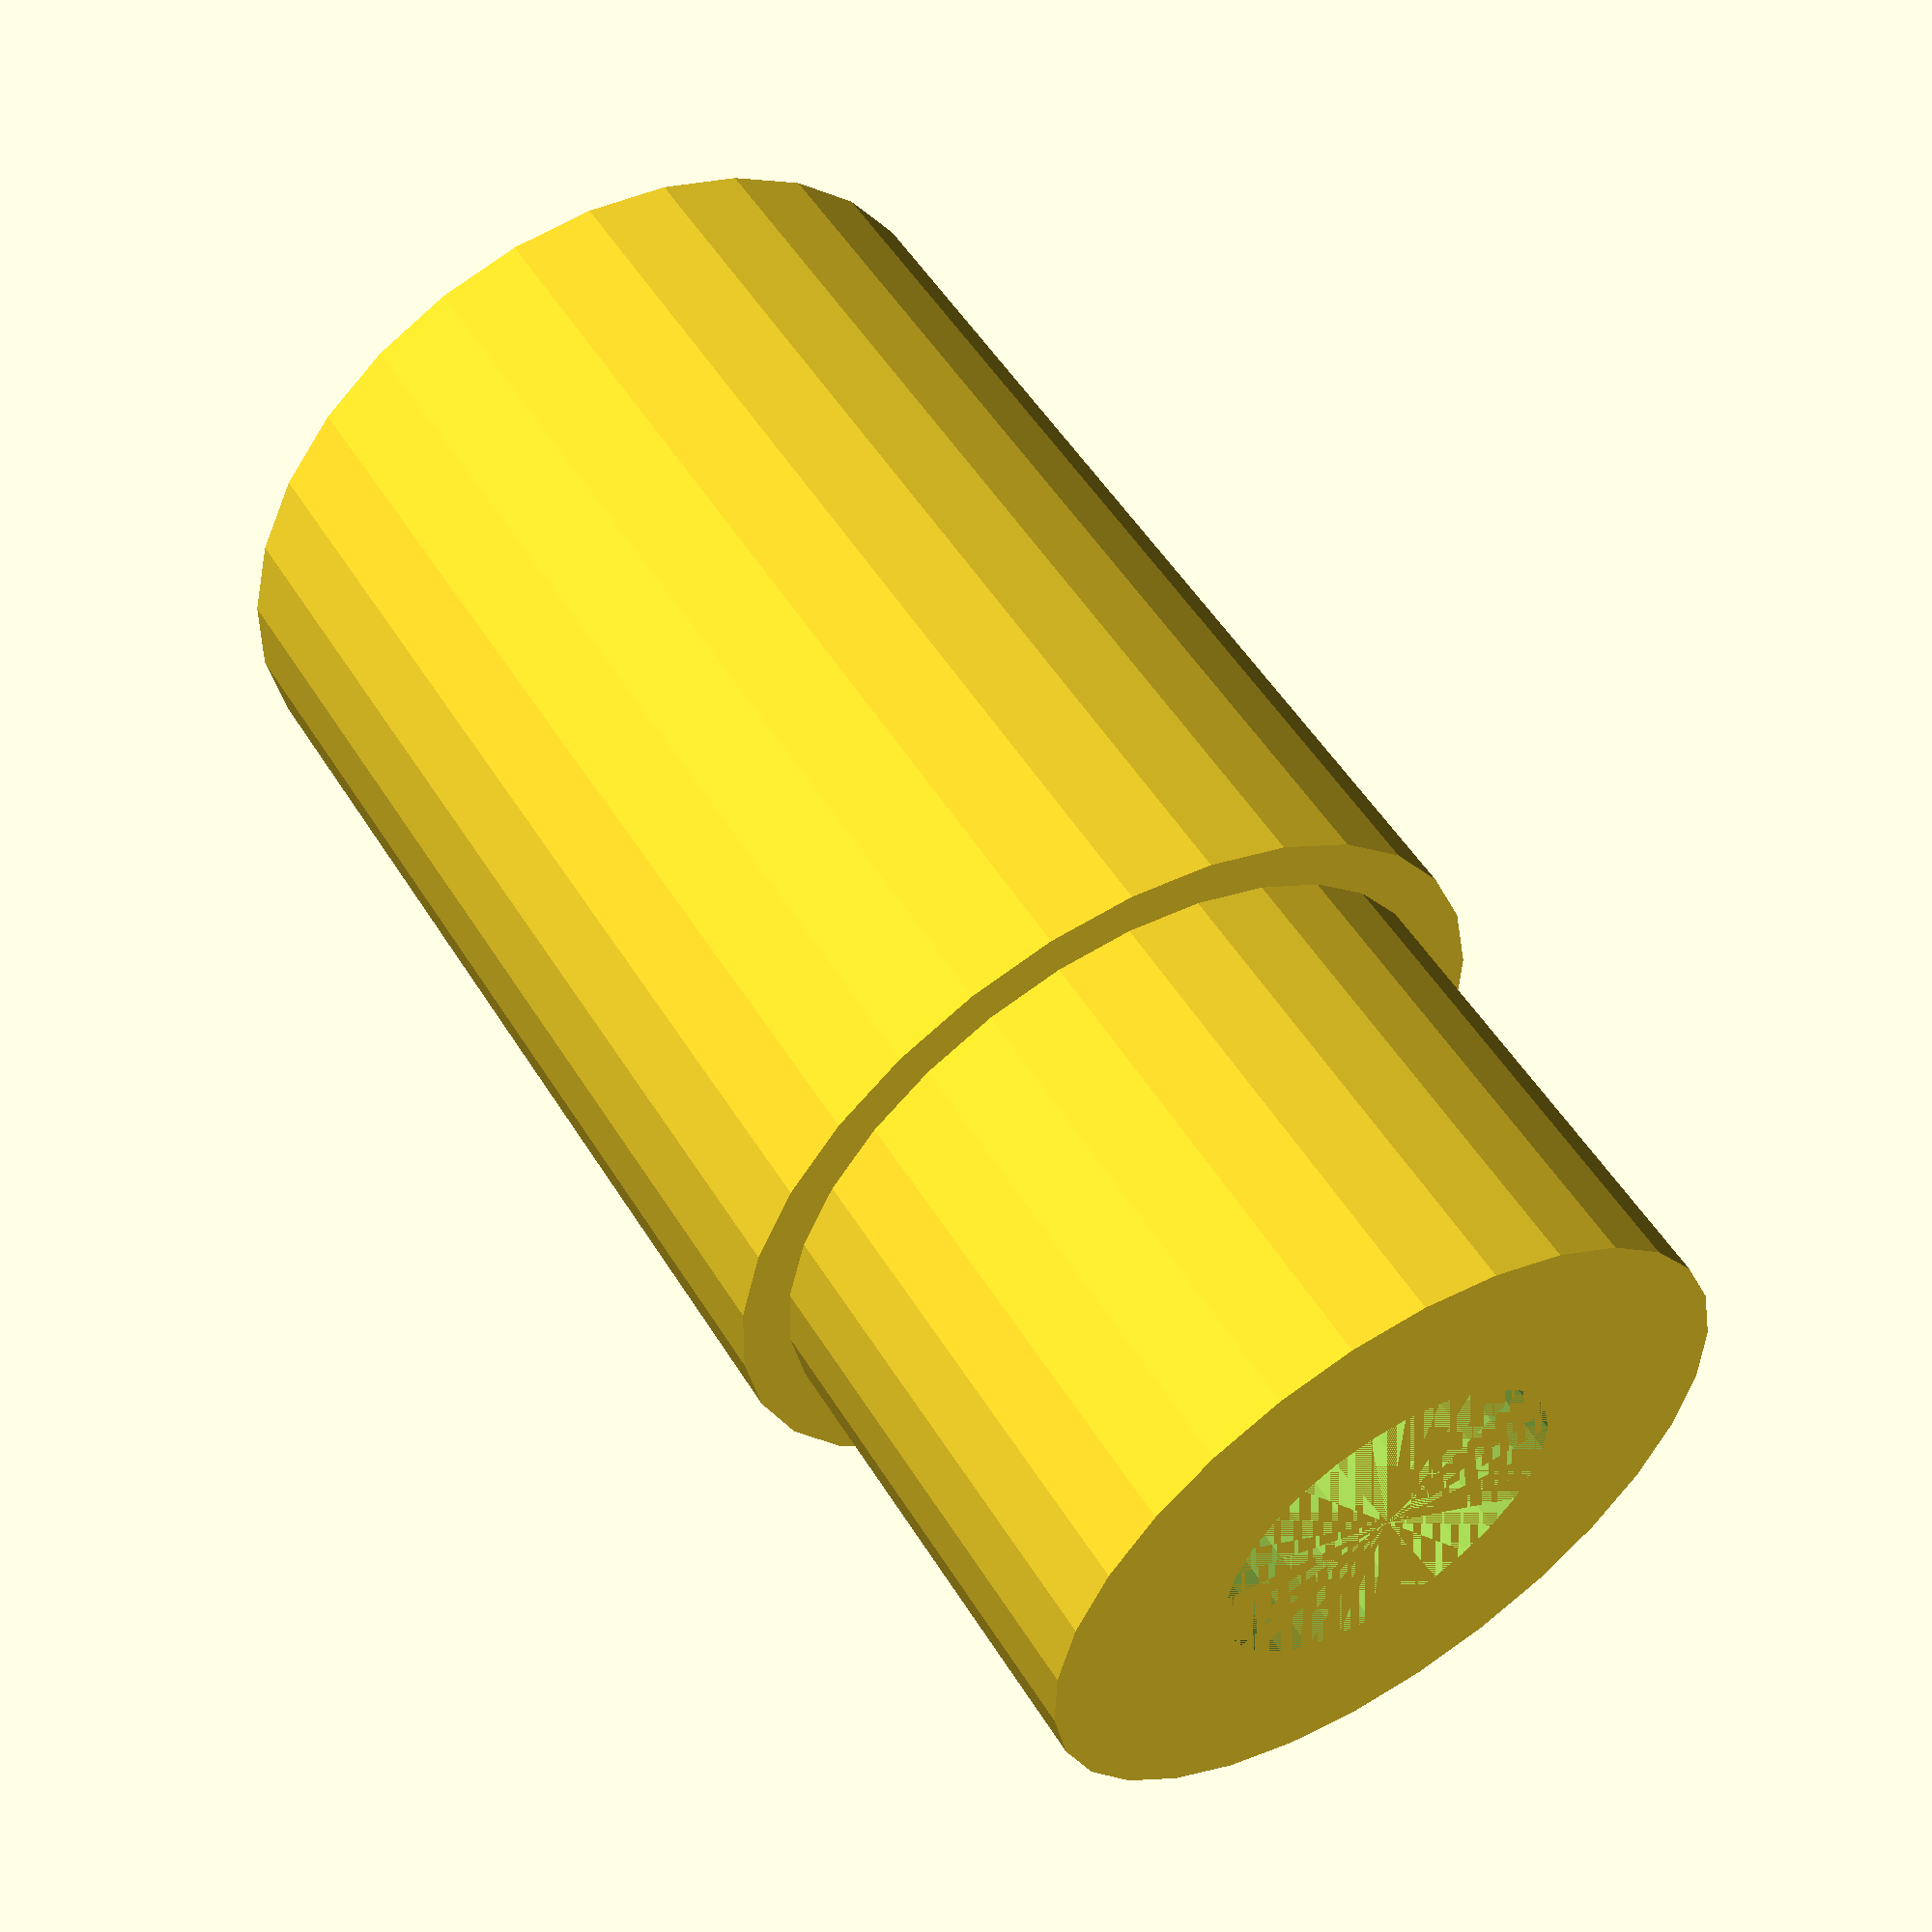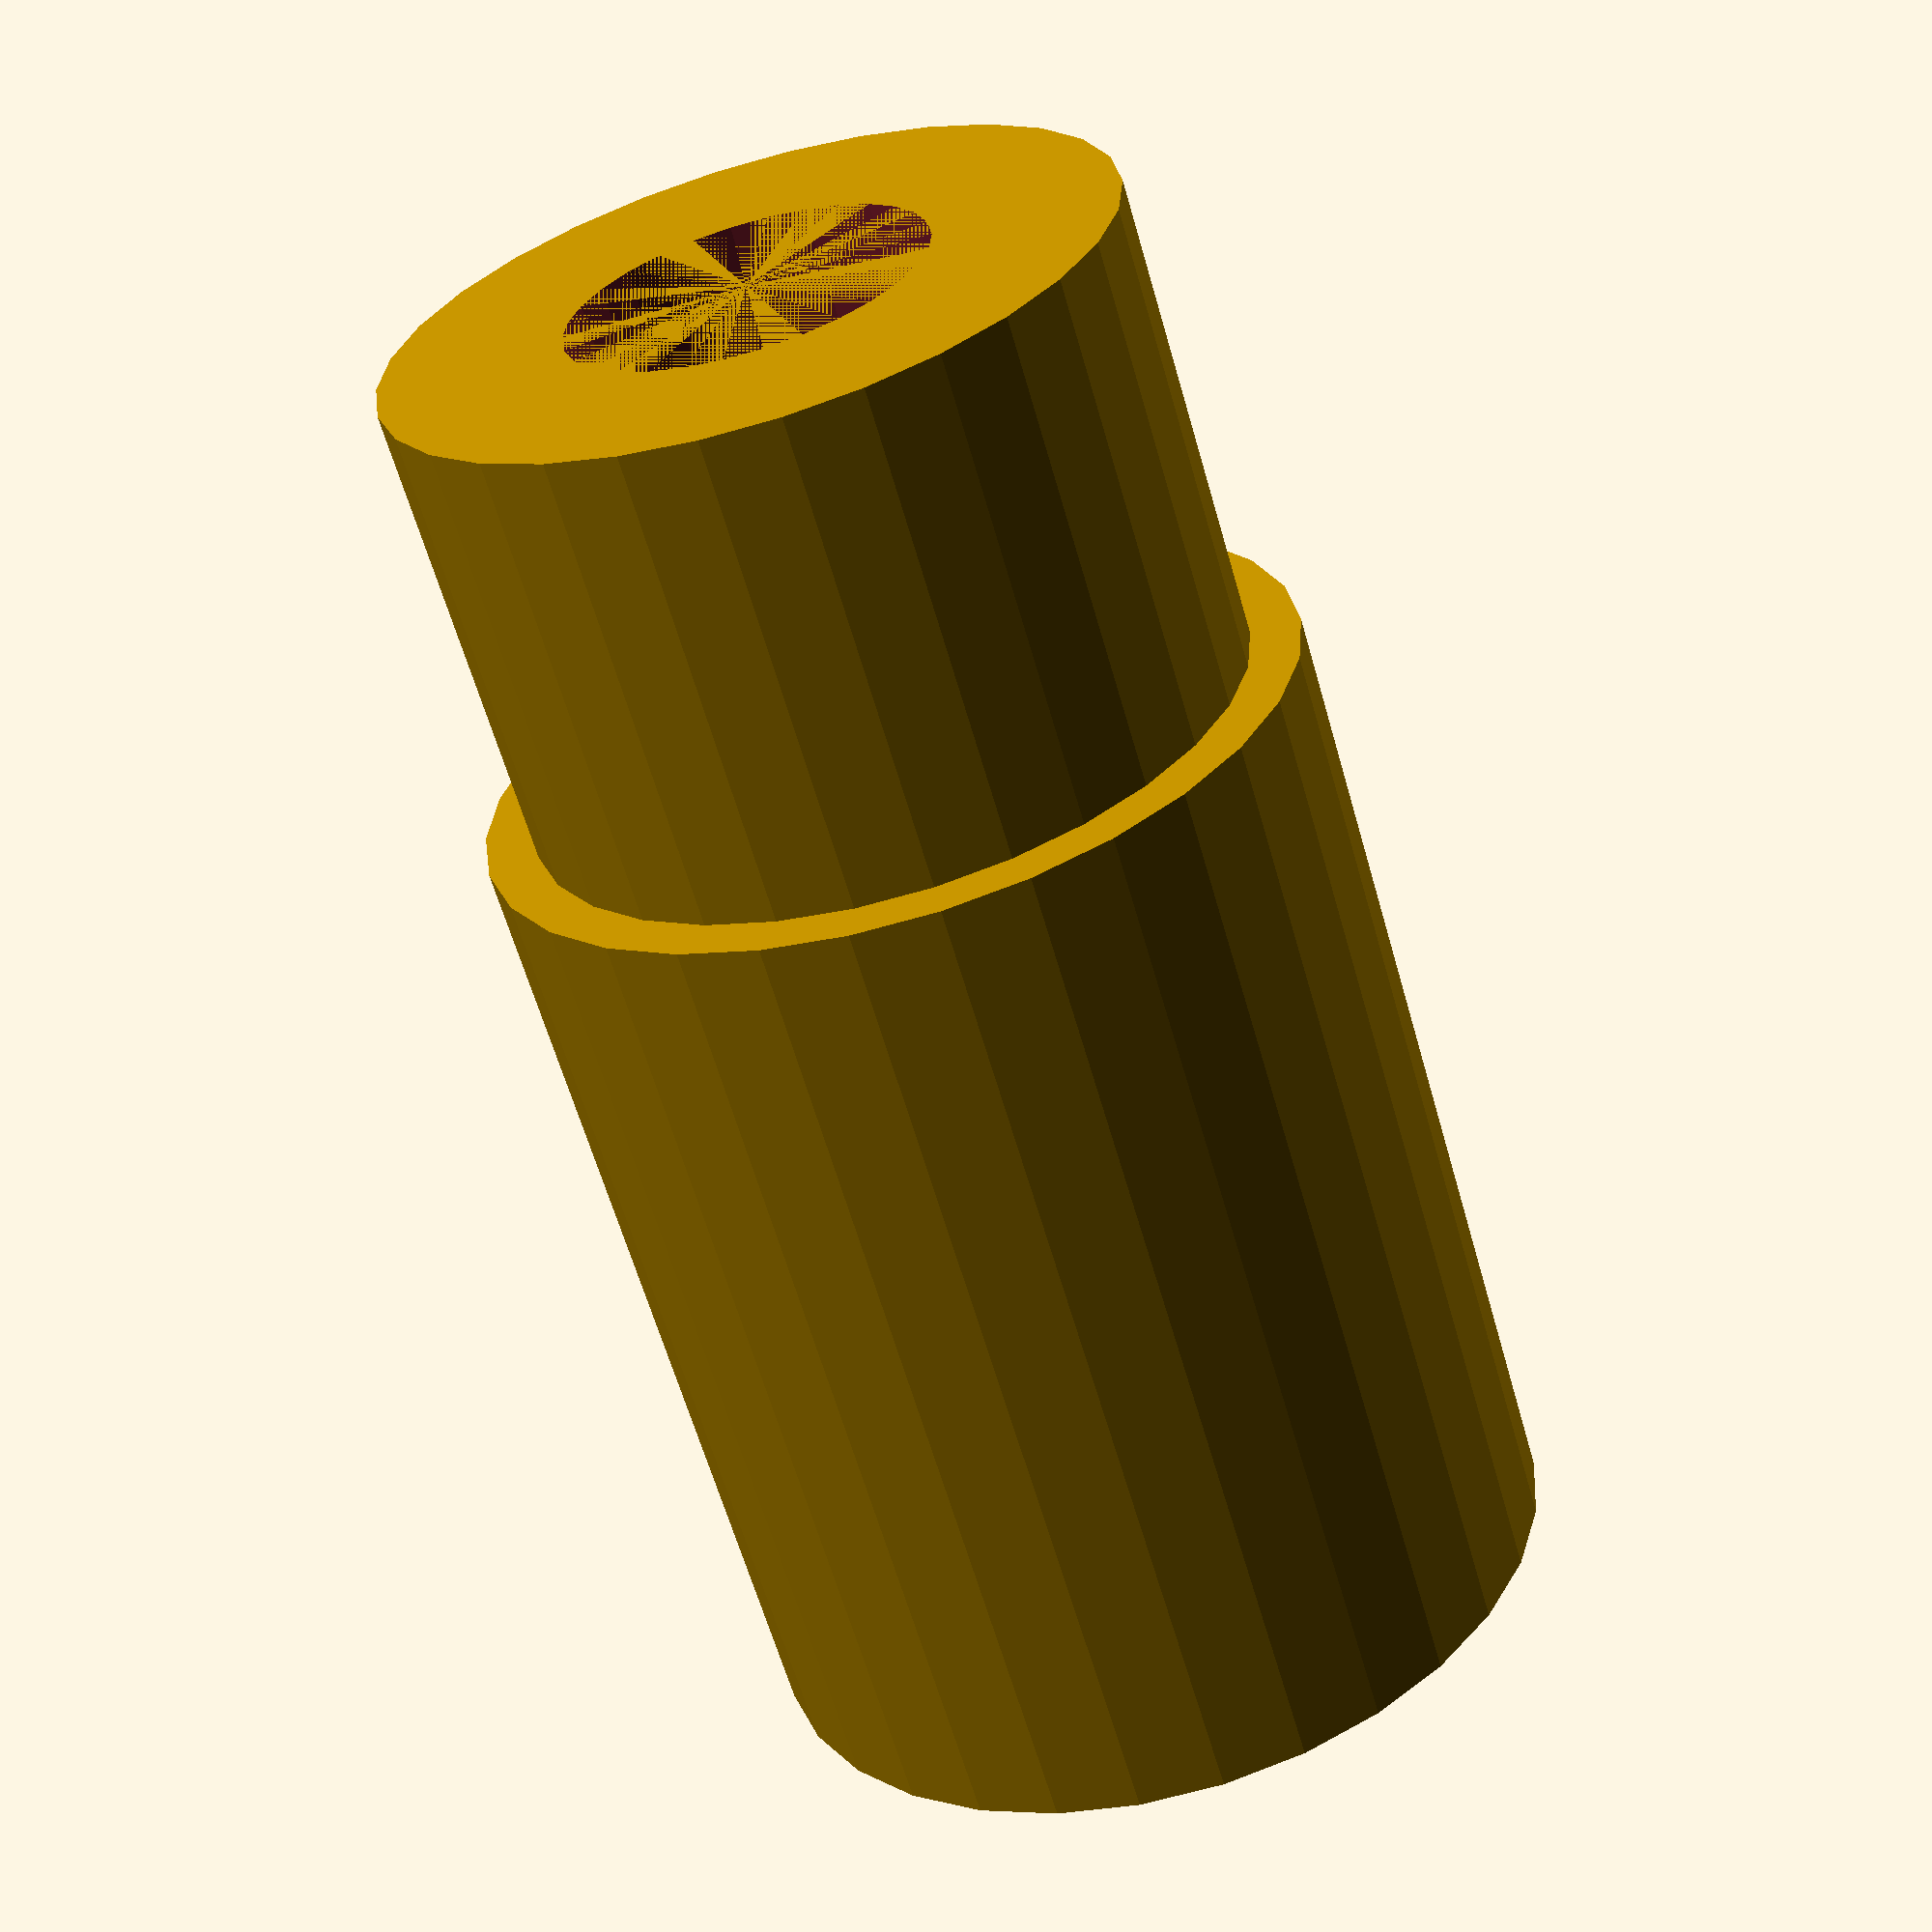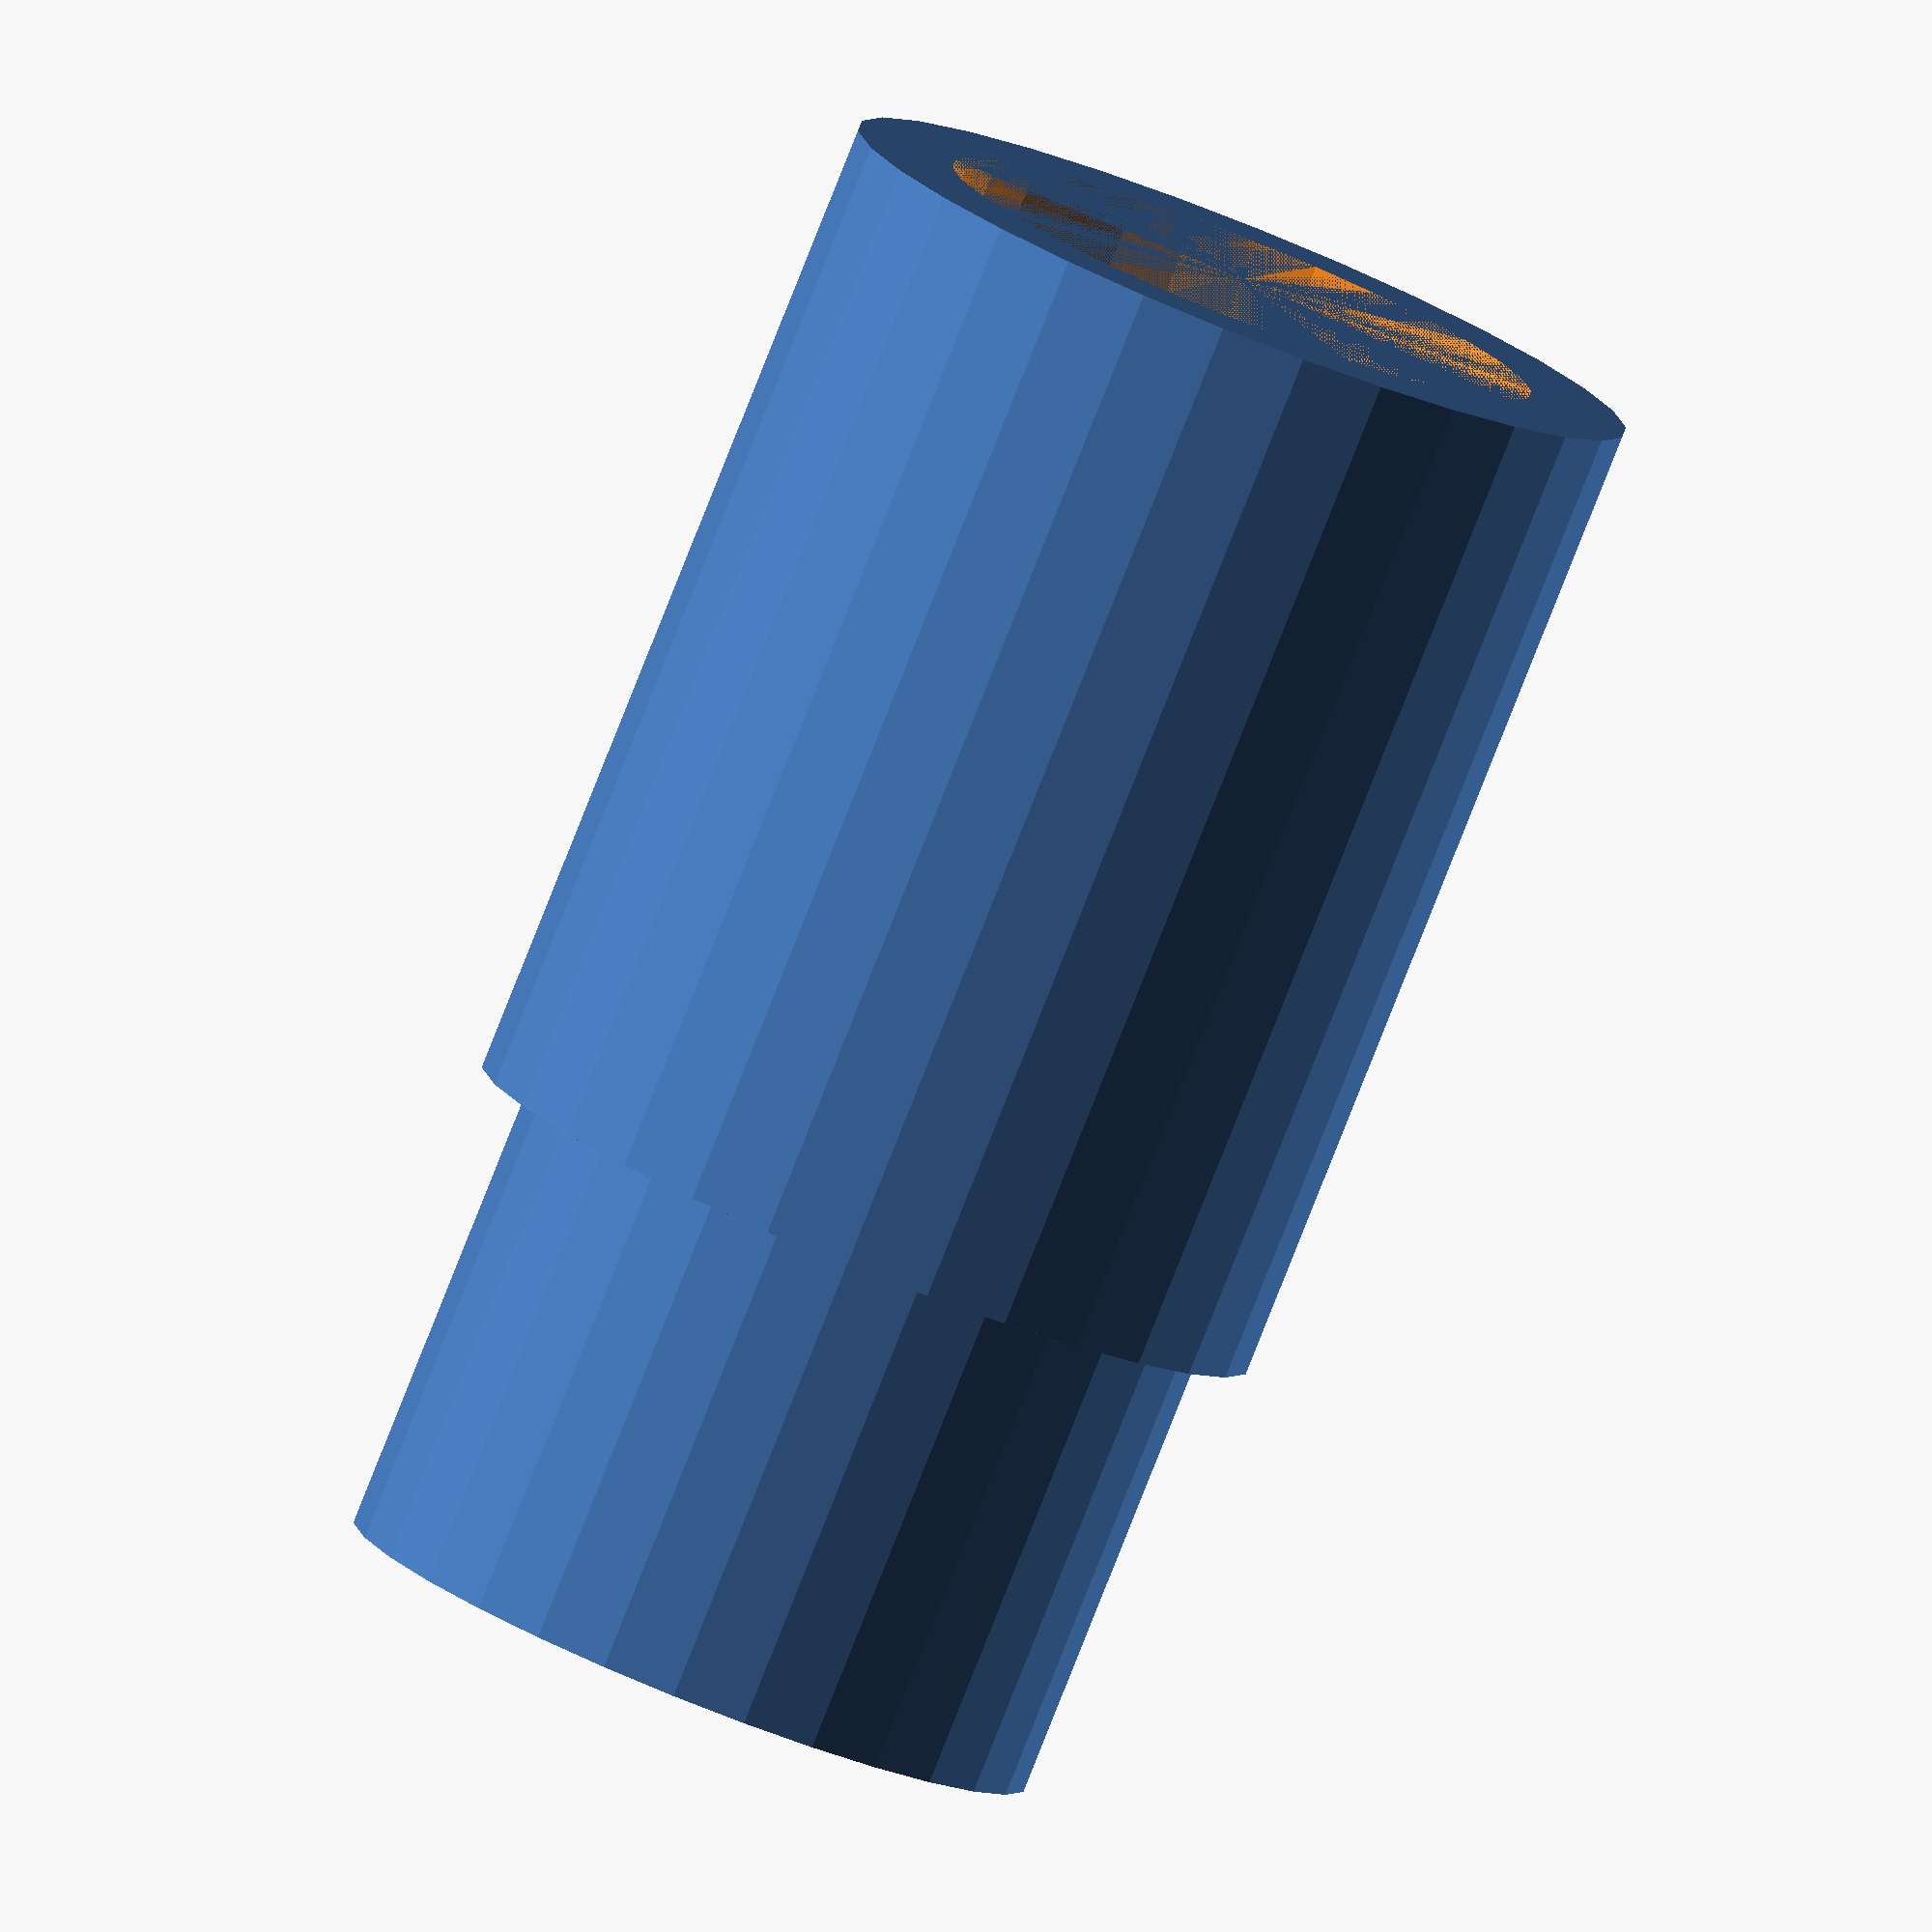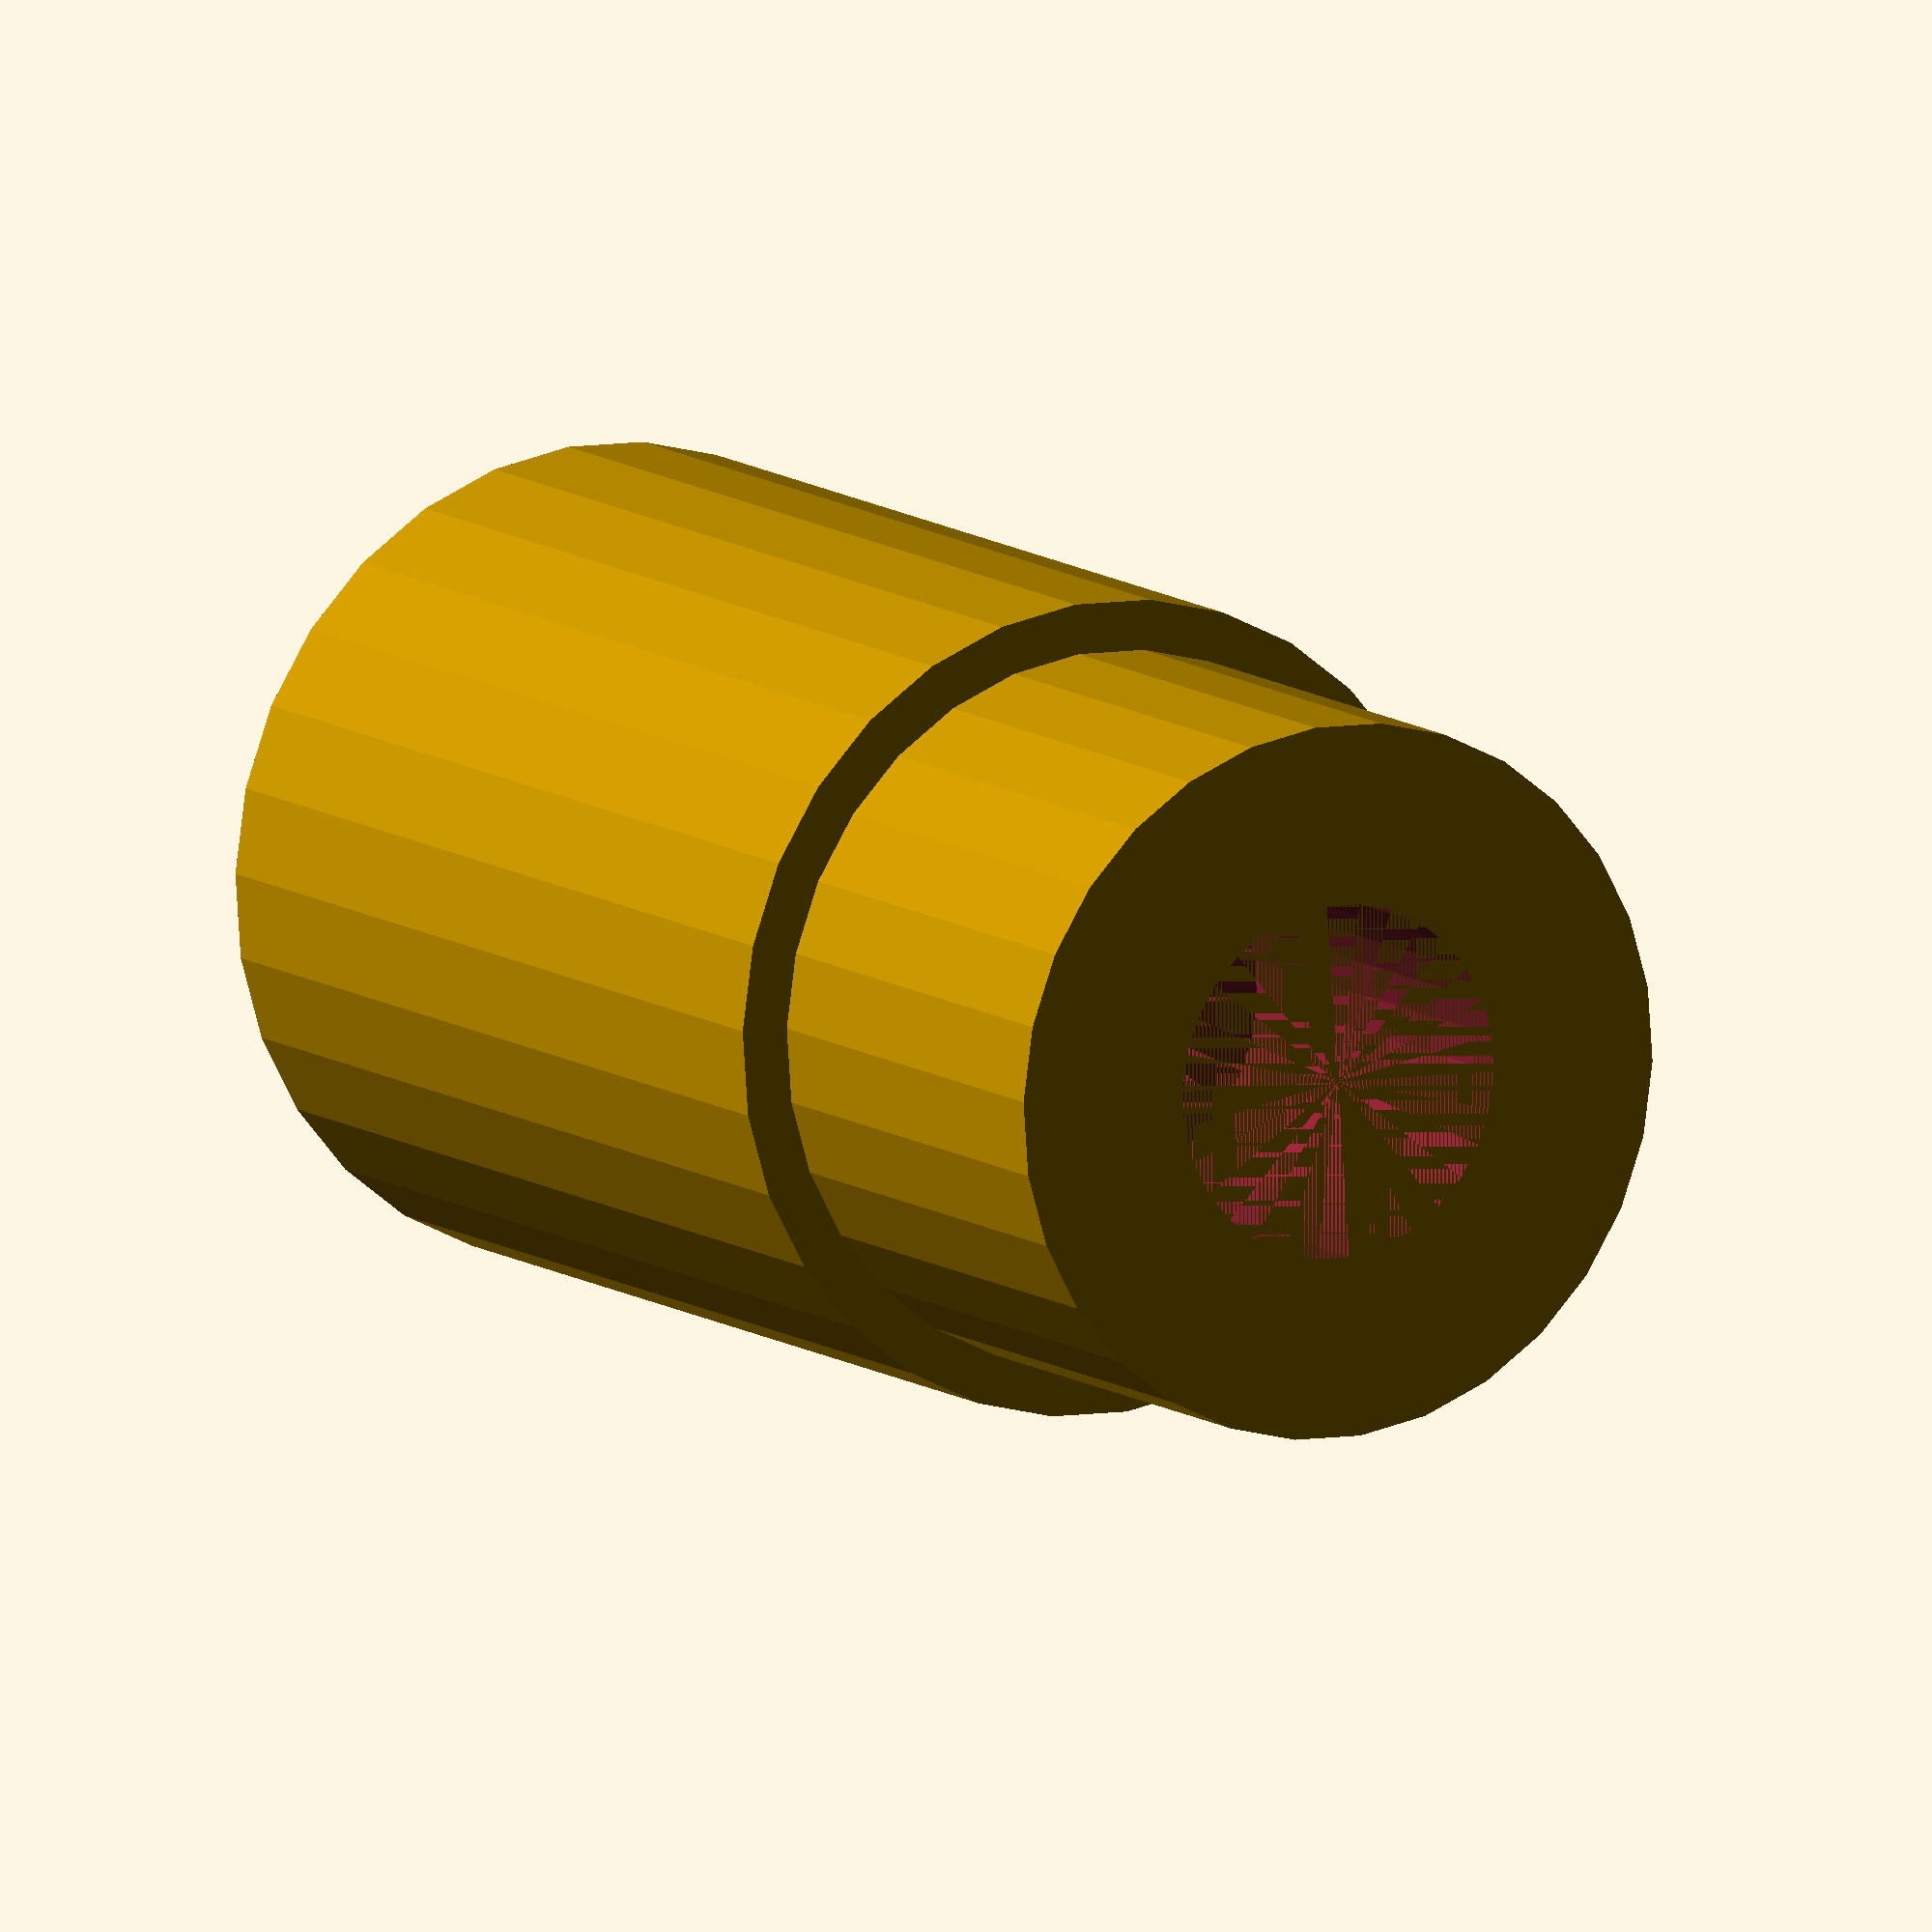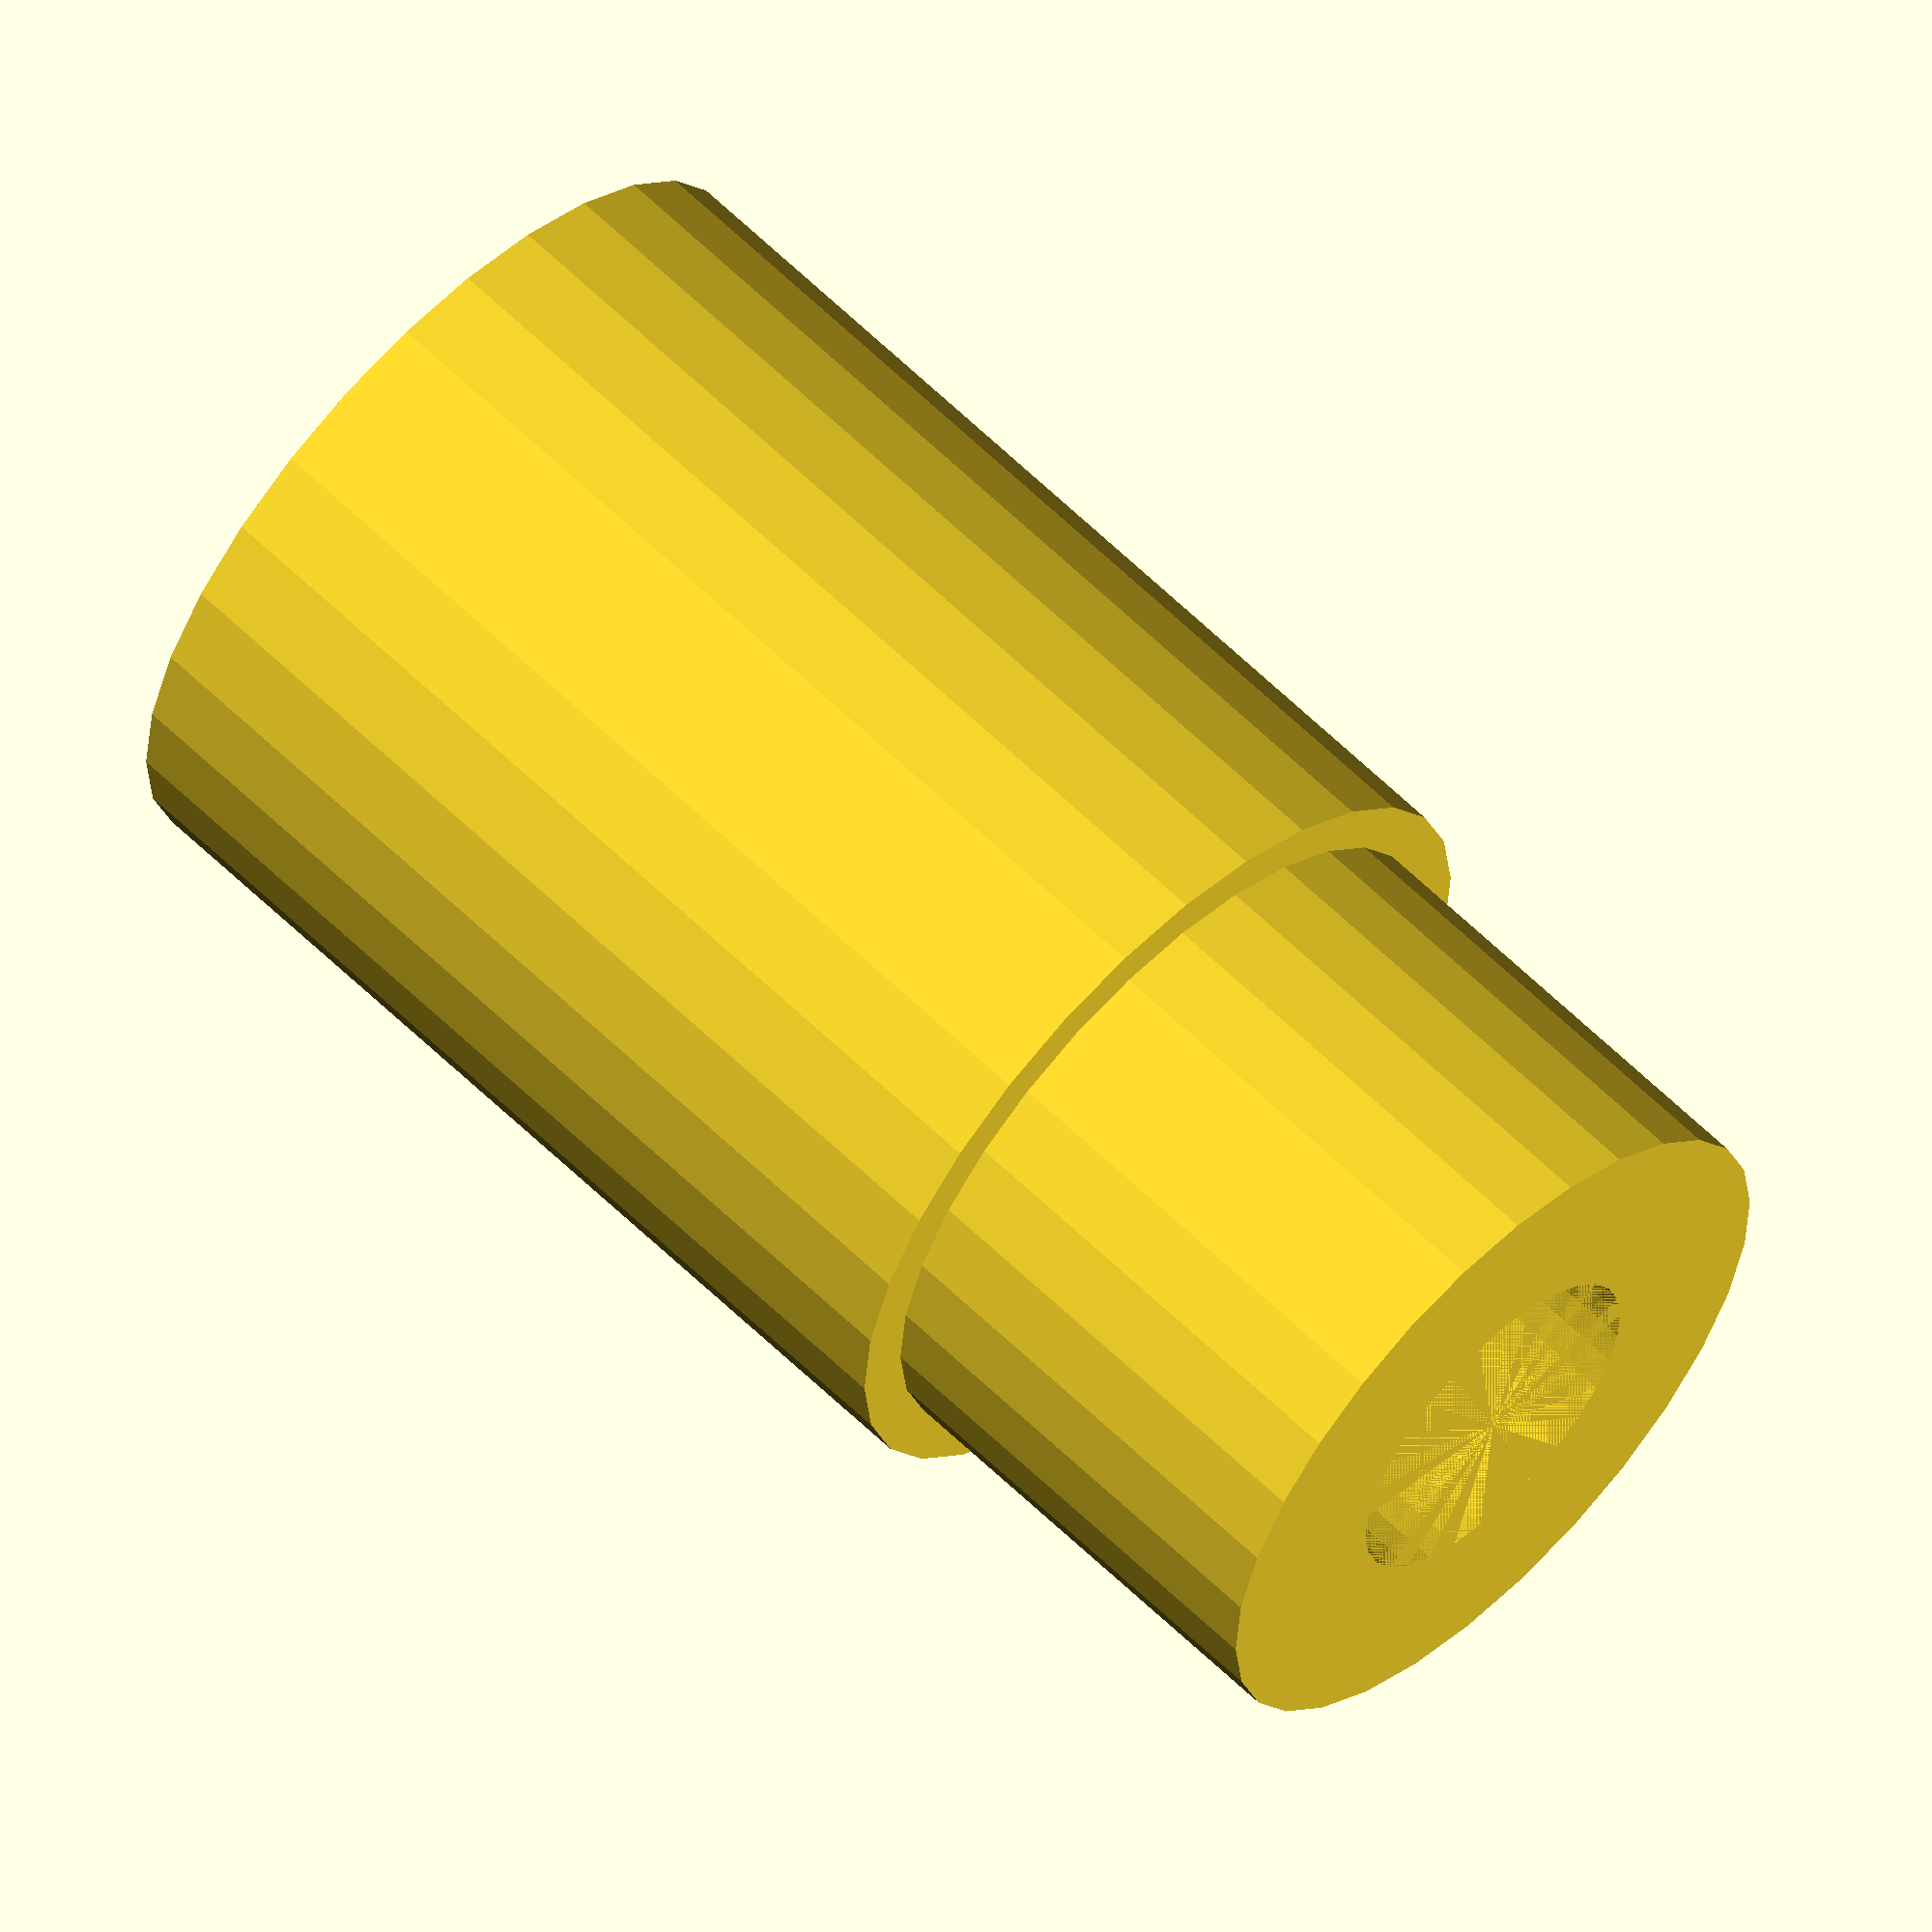
<openscad>
r1i  = 4.6;
r1o  = r1i+1.5;
h1  = 15.0;

r2i = 2.65;
r2o = r2i + 2.7;
h2  = 7.0;

$fn=30;

difference() {
  union() {
    cylinder( h=h1, r=r1o );
    translate( [0,0,h1] ) cylinder( h=h2, r=r2o );
  }
  cylinder( h=h1, r=r1i );
  translate( [0,0,h1] ) cylinder( h=h2, r=r2i );
}


</openscad>
<views>
elev=126.3 azim=271.4 roll=211.4 proj=p view=wireframe
elev=61.8 azim=82.5 roll=15.9 proj=p view=solid
elev=82.1 azim=255.2 roll=158.3 proj=o view=wireframe
elev=349.7 azim=193.9 roll=330.1 proj=o view=solid
elev=119.6 azim=263.6 roll=224.9 proj=o view=wireframe
</views>
